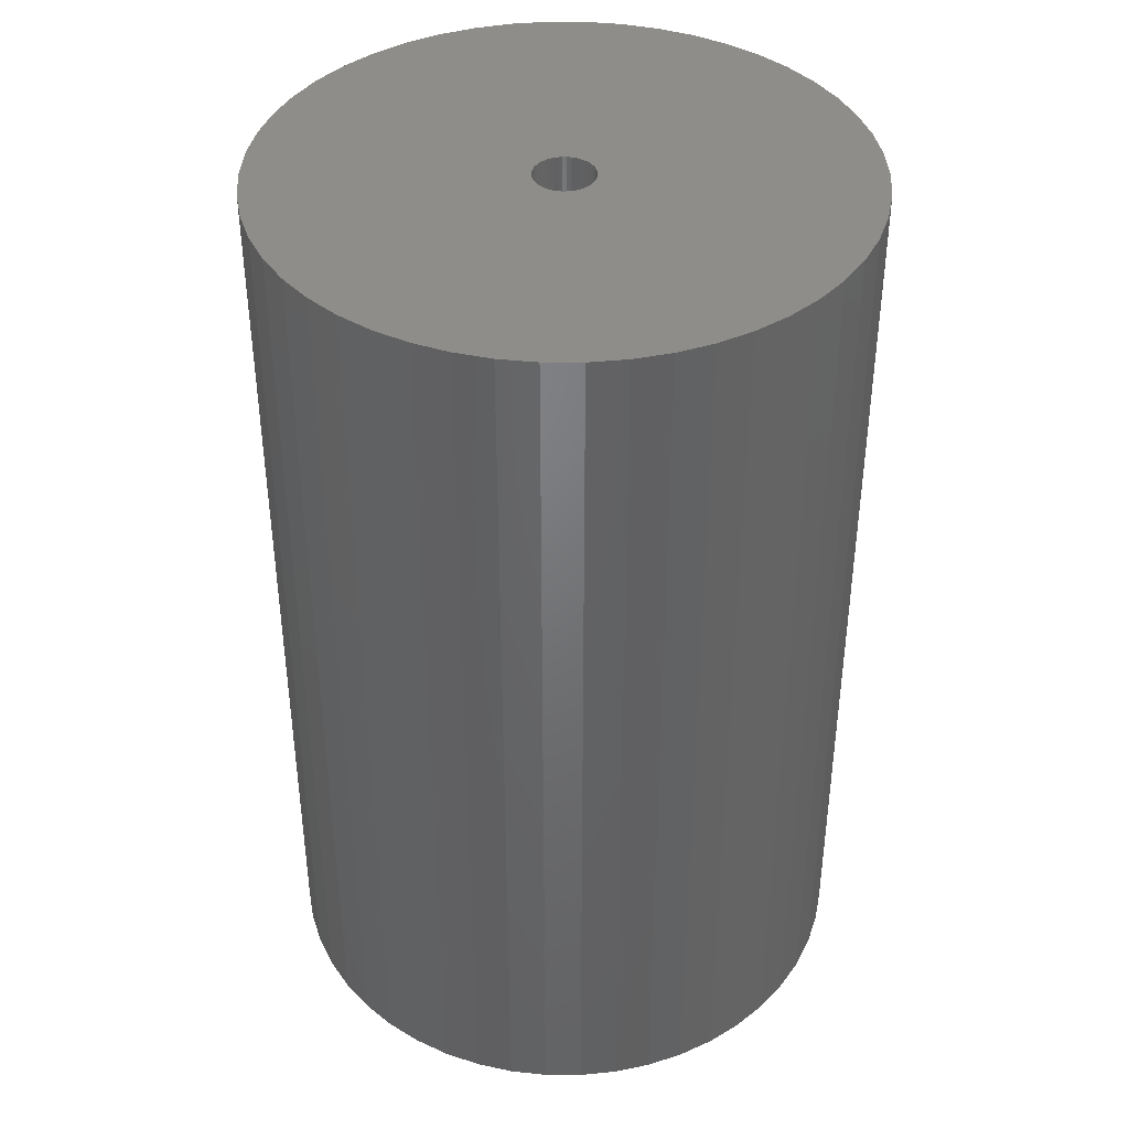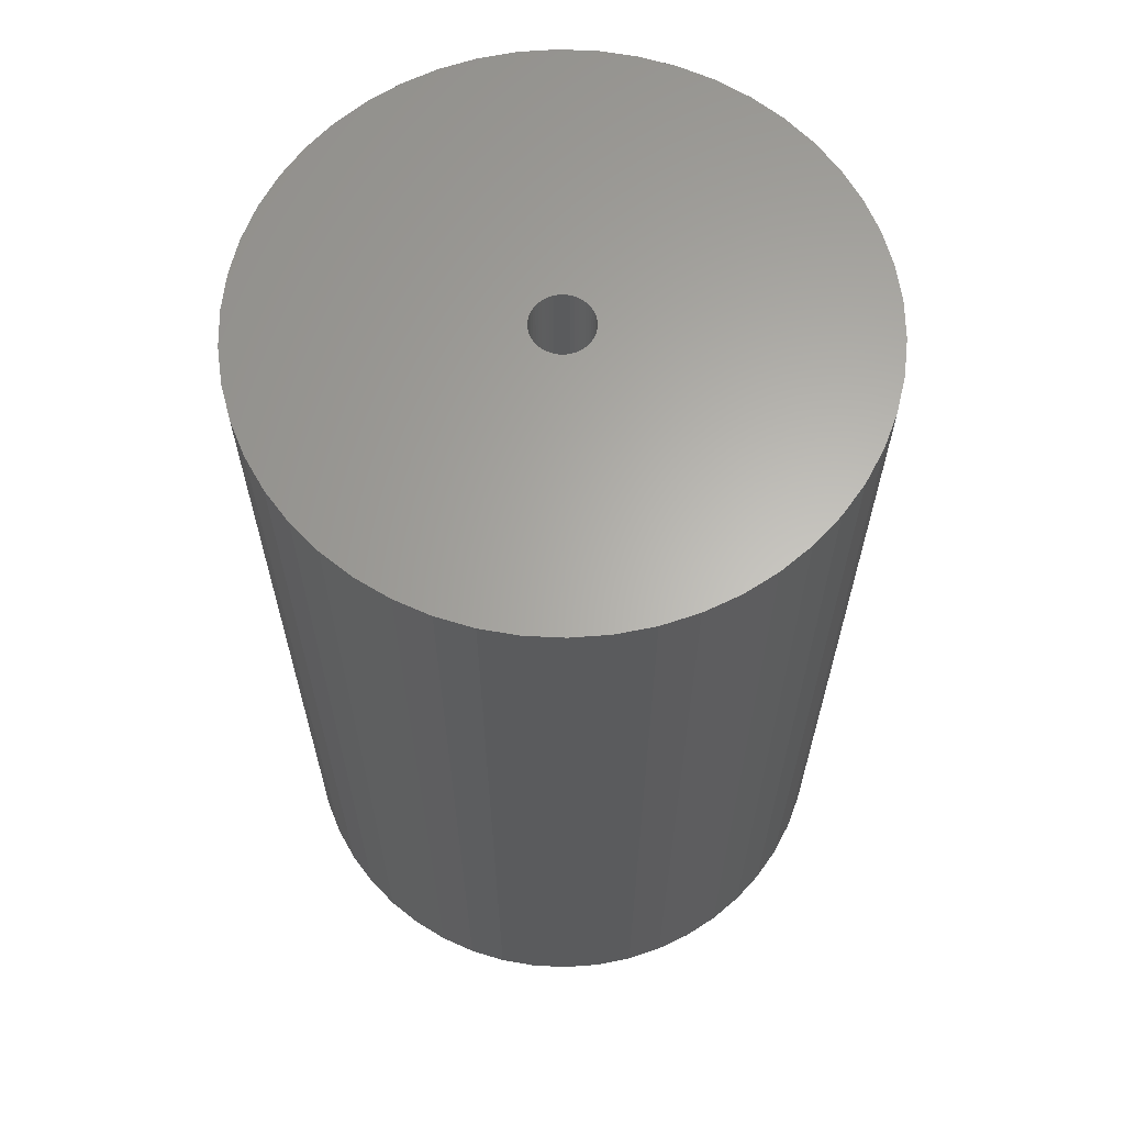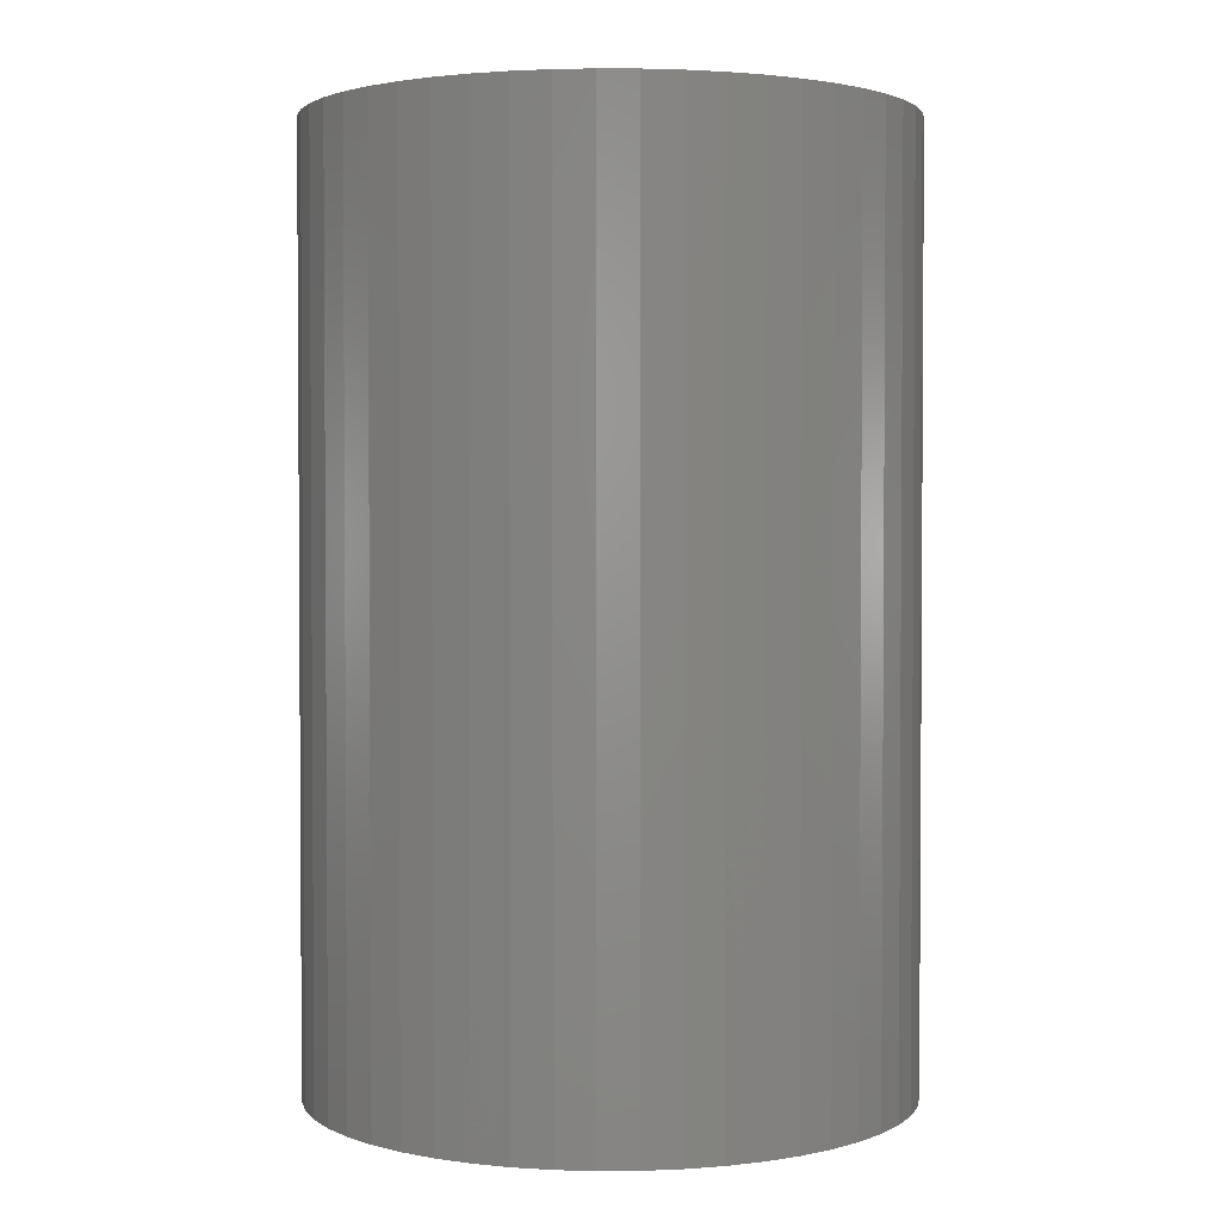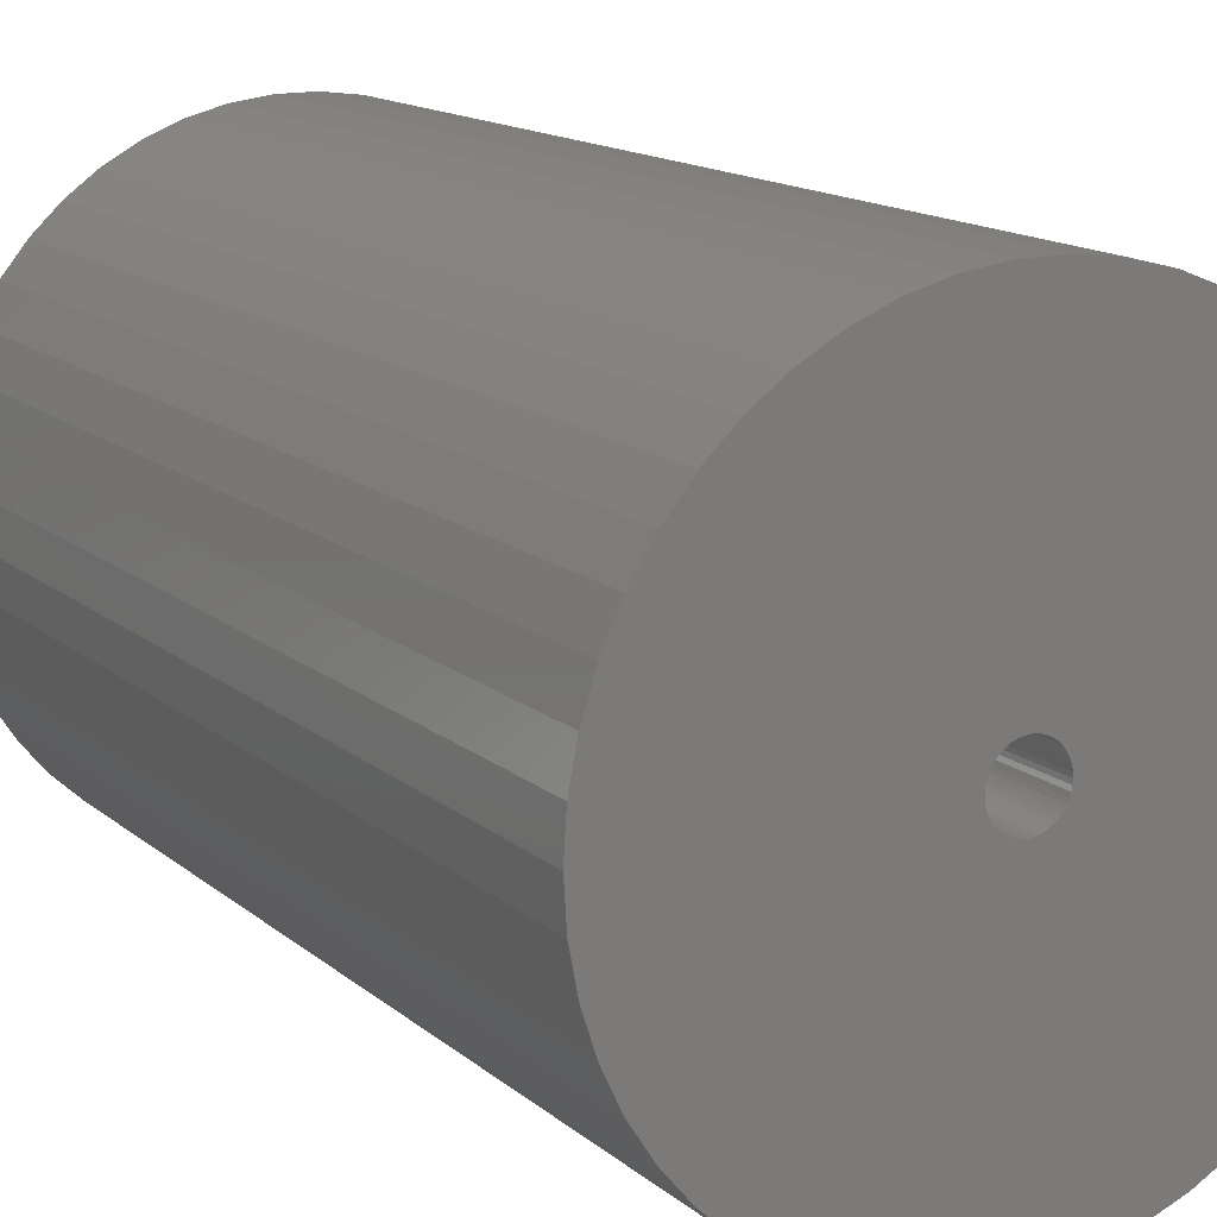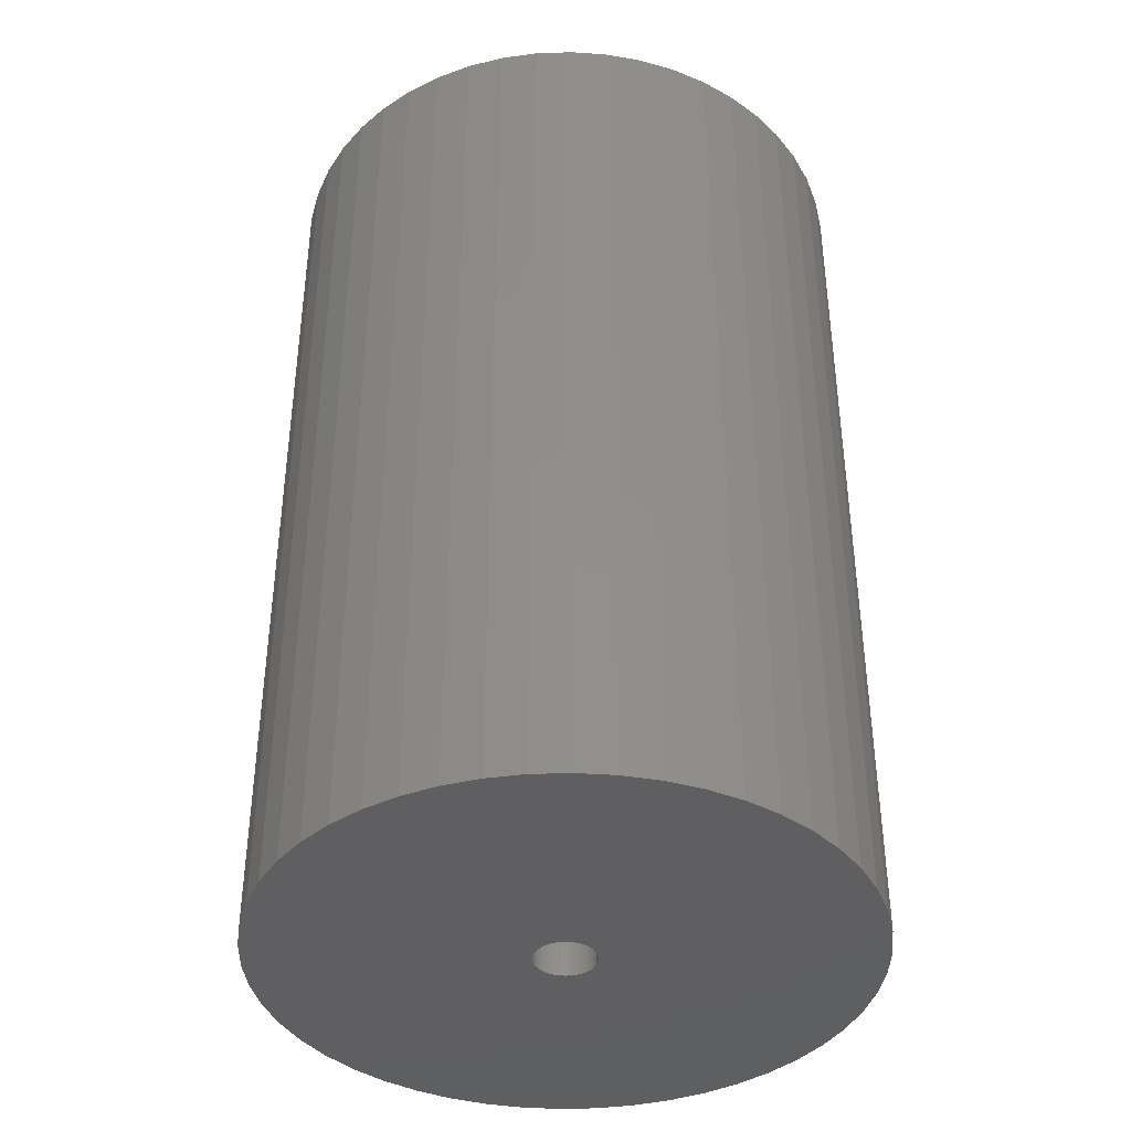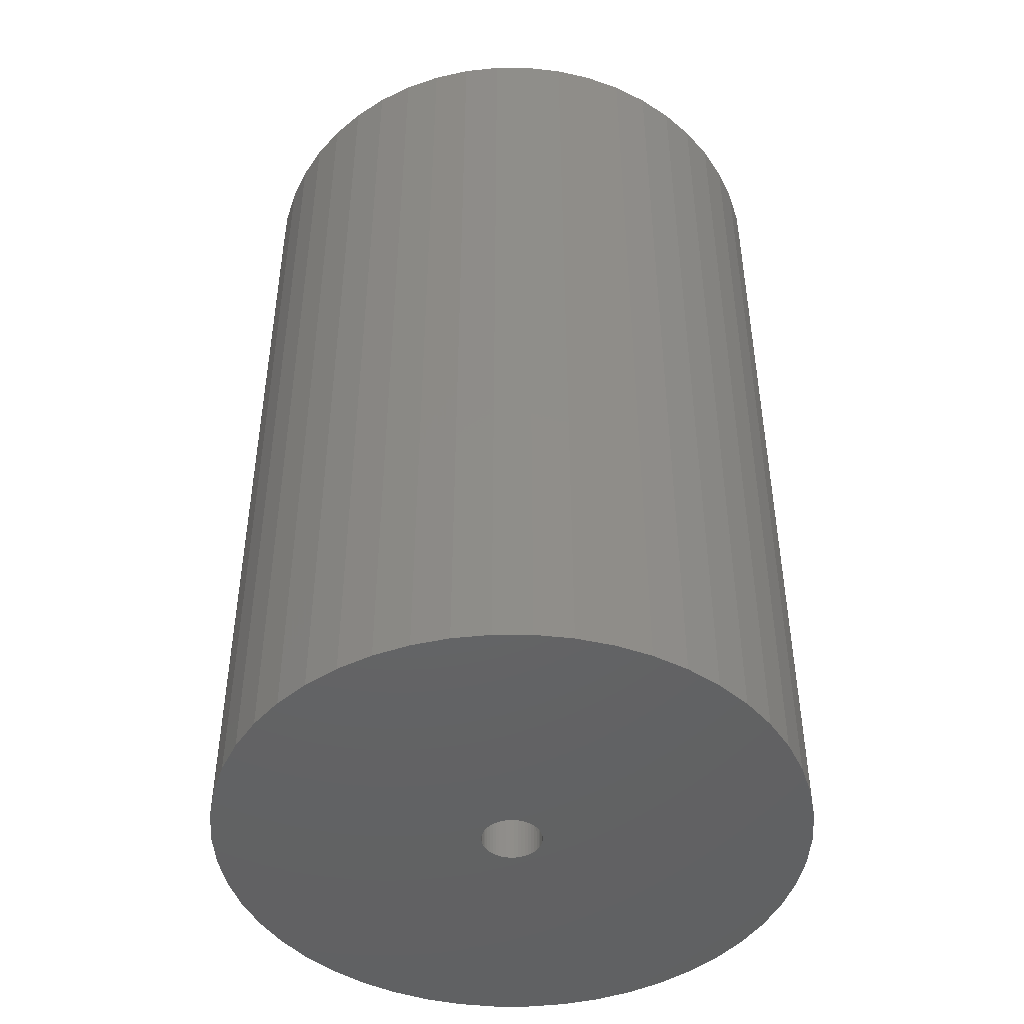
<metadata>
{"format":"stl","ext":"stl","renderer":"f3d","projection":"perspective","resolution":1024,"background":"white","views":[{"elev":40.2,"azim":115.5,"up":"+Z"},{"elev":63.8,"azim":-162.8,"up":"+Z"},{"elev":2.3,"azim":56.3,"up":"+Z"},{"elev":14.2,"azim":-30.1,"up":"+Y"},{"elev":-39.7,"azim":-141.6,"up":"+Z"},{"elev":-46.1,"azim":28.7,"up":"+Z"}]}
</metadata>
<code>
# stl→obj: 200 verts, 400 faces
v 22 0 34.5
v 21.83 2.757 -34.5
v 21.83 2.757 34.5
v 22 0 -34.5
v -22 0 -34.5
v -21.83 2.757 34.5
v -21.83 2.757 -34.5
v -22 0 34.5
v 1.381 21.96 -34.5
v -1.381 21.96 34.5
v 1.381 21.96 34.5
v -1.381 21.96 -34.5
v -1.381 -21.96 -34.5
v 1.381 -21.96 34.5
v -1.381 -21.96 34.5
v 1.381 -21.96 -34.5
v 16.04 15.06 -34.5
v 14.02 16.95 34.5
v 16.04 15.06 34.5
v 14.02 16.95 -34.5
v -14.02 16.95 -34.5
v -16.04 15.06 34.5
v -14.02 16.95 34.5
v -16.04 15.06 -34.5
v -6.798 20.92 -34.5
v -9.367 19.91 34.5
v -6.798 20.92 34.5
v -9.367 19.91 -34.5
v 20.46 8.099 34.5
v 19.28 10.6 -34.5
v 19.28 10.6 34.5
v 20.46 8.099 -34.5
v 21.31 5.471 -34.5
v 21.31 5.471 34.5
v 9.367 19.91 -34.5
v 6.798 20.92 34.5
v 9.367 19.91 34.5
v 6.798 20.92 -34.5
v 4.122 21.61 34.5
v 4.122 21.61 -34.5
v 11.79 18.58 -34.5
v 11.79 18.58 34.5
v -20.46 8.099 -34.5
v -19.28 10.6 34.5
v -19.28 10.6 -34.5
v -20.46 8.099 34.5
v -21.31 5.471 -34.5
v -21.31 5.471 34.5
v -4.122 21.61 34.5
v -4.122 21.61 -34.5
v 4.122 -21.61 34.5
v 4.122 -21.61 -34.5
v 17.8 12.93 34.5
v 17.8 12.93 -34.5
v -17.8 12.93 34.5
v -17.8 12.93 -34.5
v 2.25 0 34.5
v 2.232 0.282 34.5
v 21.83 -2.757 34.5
v 2.179 0.5596 34.5
v 2.232 -0.282 34.5
v 2.092 0.8283 34.5
v 21.31 -5.471 34.5
v 1.972 1.084 34.5
v 2.179 -0.5596 34.5
v 1.82 1.323 34.5
v 20.46 -8.099 34.5
v 1.64 1.54 34.5
v 2.092 -0.8283 34.5
v 1.434 1.734 34.5
v 19.28 -10.6 34.5
v 1.206 1.9 34.5
v 1.972 -1.084 34.5
v 0.958 2.036 34.5
v 17.8 -12.93 34.5
v 0.6953 2.14 34.5
v 1.82 -1.323 34.5
v 16.04 -15.06 34.5
v 0.4216 2.21 34.5
v 0.1413 2.246 34.5
v -0.1413 2.246 34.5
v -0.4216 2.21 34.5
v -0.6953 2.14 34.5
v -0.958 2.036 34.5
v -1.206 1.9 34.5
v -11.79 18.58 34.5
v -1.434 1.734 34.5
v -1.64 1.54 34.5
v -1.82 1.323 34.5
v 1.64 -1.54 34.5
v 14.02 -16.95 34.5
v 1.434 -1.734 34.5
v 11.79 -18.58 34.5
v 1.206 -1.9 34.5
v 9.367 -19.91 34.5
v 0.958 -2.036 34.5
v 6.798 -20.92 34.5
v 0.6953 -2.14 34.5
v 0.4216 -2.21 34.5
v 0.1413 -2.246 34.5
v -0.1413 -2.246 34.5
v -0.4216 -2.21 34.5
v -4.122 -21.61 34.5
v -0.6953 -2.14 34.5
v -6.798 -20.92 34.5
v -0.958 -2.036 34.5
v -9.367 -19.91 34.5
v -1.206 -1.9 34.5
v -11.79 -18.58 34.5
v -1.434 -1.734 34.5
v -14.02 -16.95 34.5
v -1.64 -1.54 34.5
v -16.04 -15.06 34.5
v -1.82 -1.323 34.5
v -17.8 -12.93 34.5
v -1.972 -1.084 34.5
v -19.28 -10.6 34.5
v -2.092 -0.8283 34.5
v -20.46 -8.099 34.5
v -2.179 -0.5596 34.5
v -21.31 -5.471 34.5
v -2.232 -0.282 34.5
v -21.83 -2.757 34.5
v -2.25 0 34.5
v -1.972 1.084 34.5
v -2.092 0.8283 34.5
v -2.179 0.5596 34.5
v -2.232 0.282 34.5
v -11.79 18.58 -34.5
v 21.83 -2.757 -34.5
v 21.31 -5.471 -34.5
v -16.04 -15.06 -34.5
v -14.02 -16.95 -34.5
v -19.28 -10.6 -34.5
v -20.46 -8.099 -34.5
v -17.8 -12.93 -34.5
v 2.25 0 -34.5
v 2.232 -0.282 -34.5
v 2.179 -0.5596 -34.5
v 20.46 -8.099 -34.5
v 2.232 0.282 -34.5
v 2.092 -0.8283 -34.5
v 19.28 -10.6 -34.5
v 1.972 -1.084 -34.5
v 17.8 -12.93 -34.5
v 2.179 0.5596 -34.5
v 1.82 -1.323 -34.5
v 16.04 -15.06 -34.5
v 1.64 -1.54 -34.5
v 14.02 -16.95 -34.5
v 2.092 0.8283 -34.5
v 1.434 -1.734 -34.5
v 11.79 -18.58 -34.5
v 1.206 -1.9 -34.5
v 9.367 -19.91 -34.5
v 1.972 1.084 -34.5
v 0.958 -2.036 -34.5
v 6.798 -20.92 -34.5
v 0.6953 -2.14 -34.5
v 1.82 1.323 -34.5
v 0.4216 -2.21 -34.5
v 0.1413 -2.246 -34.5
v -0.1413 -2.246 -34.5
v -0.4216 -2.21 -34.5
v -4.122 -21.61 -34.5
v -0.6953 -2.14 -34.5
v -6.798 -20.92 -34.5
v -0.958 -2.036 -34.5
v -9.367 -19.91 -34.5
v -1.206 -1.9 -34.5
v -11.79 -18.58 -34.5
v -1.434 -1.734 -34.5
v -1.64 -1.54 -34.5
v -1.82 -1.323 -34.5
v 1.64 1.54 -34.5
v 1.434 1.734 -34.5
v 1.206 1.9 -34.5
v 0.958 2.036 -34.5
v 0.6953 2.14 -34.5
v 0.4216 2.21 -34.5
v 0.1413 2.246 -34.5
v -0.1413 2.246 -34.5
v -0.4216 2.21 -34.5
v -0.6953 2.14 -34.5
v -0.958 2.036 -34.5
v -1.206 1.9 -34.5
v -1.434 1.734 -34.5
v -1.64 1.54 -34.5
v -1.82 1.323 -34.5
v -1.972 1.084 -34.5
v -2.092 0.8283 -34.5
v -2.179 0.5596 -34.5
v -2.232 0.282 -34.5
v -2.25 0 -34.5
v -1.972 -1.084 -34.5
v -2.092 -0.8283 -34.5
v -2.179 -0.5596 -34.5
v -21.31 -5.471 -34.5
v -2.232 -0.282 -34.5
v -21.83 -2.757 -34.5
f 1 2 3
f 2 1 4
f 5 6 7
f 6 5 8
f 9 10 11
f 10 9 12
f 13 14 15
f 14 13 16
f 17 18 19
f 18 17 20
f 21 22 23
f 22 21 24
f 25 26 27
f 26 25 28
f 29 30 31
f 30 29 32
f 3 33 34
f 33 3 2
f 35 36 37
f 36 35 38
f 38 39 36
f 39 38 40
f 41 37 42
f 37 41 35
f 43 44 45
f 44 43 46
f 47 46 43
f 46 47 48
f 12 49 10
f 49 12 50
f 16 51 14
f 51 16 52
f 34 32 29
f 32 34 33
f 53 17 19
f 17 53 54
f 31 54 53
f 54 31 30
f 40 11 39
f 11 40 9
f 20 42 18
f 42 20 41
f 45 55 56
f 55 45 44
f 56 22 24
f 22 56 55
f 7 48 47
f 48 7 6
f 57 1 3
f 58 3 34
f 1 57 59
f 60 34 29
f 61 59 57
f 62 29 31
f 59 61 63
f 64 31 53
f 65 63 61
f 66 53 19
f 63 65 67
f 68 19 18
f 69 67 65
f 70 18 42
f 67 69 71
f 72 42 37
f 73 71 69
f 74 37 36
f 71 73 75
f 76 36 39
f 77 75 73
f 75 77 78
f 3 58 57
f 34 60 58
f 29 62 60
f 31 64 62
f 53 66 64
f 19 68 66
f 18 70 68
f 79 39 11
f 42 72 70
f 37 74 72
f 36 76 74
f 39 79 76
f 11 80 79
f 11 81 80
f 10 81 11
f 81 10 82
f 49 82 10
f 82 49 83
f 27 83 49
f 83 27 84
f 26 84 27
f 84 26 85
f 86 85 26
f 85 86 87
f 23 87 86
f 87 23 88
f 22 88 23
f 88 22 89
f 90 78 77
f 78 90 91
f 92 91 90
f 91 92 93
f 94 93 92
f 93 94 95
f 96 95 94
f 95 96 97
f 98 97 96
f 97 98 51
f 99 51 98
f 51 99 14
f 100 14 99
f 101 14 100
f 15 101 102
f 103 102 104
f 105 104 106
f 107 106 108
f 101 15 14
f 109 108 110
f 111 110 112
f 113 112 114
f 115 114 116
f 117 116 118
f 119 118 120
f 121 120 122
f 123 122 124
f 55 89 22
f 102 103 15
f 89 55 125
f 104 105 103
f 44 125 55
f 106 107 105
f 125 44 126
f 108 109 107
f 46 126 44
f 110 111 109
f 126 46 127
f 112 113 111
f 48 127 46
f 114 115 113
f 127 48 128
f 116 117 115
f 6 128 48
f 118 119 117
f 128 6 124
f 120 121 119
f 8 124 6
f 122 123 121
f 124 8 123
f 28 86 26
f 86 28 129
f 129 23 86
f 23 129 21
f 50 27 49
f 27 50 25
f 59 4 1
f 4 59 130
f 63 130 59
f 130 63 131
f 132 111 113
f 111 132 133
f 134 119 135
f 119 134 117
f 136 117 134
f 117 136 115
f 137 4 130
f 138 130 131
f 4 137 2
f 139 131 140
f 141 2 137
f 142 140 143
f 2 141 33
f 144 143 145
f 146 33 141
f 147 145 148
f 33 146 32
f 149 148 150
f 151 32 146
f 152 150 153
f 32 151 30
f 154 153 155
f 156 30 151
f 157 155 158
f 30 156 54
f 159 158 52
f 160 54 156
f 54 160 17
f 130 138 137
f 131 139 138
f 140 142 139
f 143 144 142
f 145 147 144
f 148 149 147
f 150 152 149
f 161 52 16
f 153 154 152
f 155 157 154
f 158 159 157
f 52 161 159
f 16 162 161
f 16 163 162
f 13 163 16
f 163 13 164
f 165 164 13
f 164 165 166
f 167 166 165
f 166 167 168
f 169 168 167
f 168 169 170
f 171 170 169
f 170 171 172
f 133 172 171
f 172 133 173
f 132 173 133
f 173 132 174
f 175 17 160
f 17 175 20
f 176 20 175
f 20 176 41
f 177 41 176
f 41 177 35
f 178 35 177
f 35 178 38
f 179 38 178
f 38 179 40
f 180 40 179
f 40 180 9
f 181 9 180
f 182 9 181
f 12 182 183
f 50 183 184
f 25 184 185
f 28 185 186
f 182 12 9
f 129 186 187
f 21 187 188
f 24 188 189
f 56 189 190
f 45 190 191
f 43 191 192
f 47 192 193
f 7 193 194
f 136 174 132
f 183 50 12
f 174 136 195
f 184 25 50
f 134 195 136
f 185 28 25
f 195 134 196
f 186 129 28
f 135 196 134
f 187 21 129
f 196 135 197
f 188 24 21
f 198 197 135
f 189 56 24
f 197 198 199
f 190 45 56
f 200 199 198
f 191 43 45
f 199 200 194
f 192 47 43
f 5 194 200
f 193 7 47
f 194 5 7
f 155 93 95
f 93 155 153
f 71 140 67
f 140 71 143
f 132 115 136
f 115 132 113
f 135 121 198
f 121 135 119
f 150 78 91
f 78 150 148
f 158 95 97
f 95 158 155
f 52 97 51
f 97 52 158
f 75 143 71
f 143 75 145
f 78 145 75
f 145 78 148
f 67 131 63
f 131 67 140
f 165 15 103
f 15 165 13
f 133 109 111
f 109 133 171
f 198 123 200
f 123 198 121
f 200 8 5
f 8 200 123
f 153 91 93
f 91 153 150
f 167 103 105
f 103 167 165
f 169 105 107
f 105 169 167
f 171 107 109
f 107 171 169
f 137 58 141
f 58 137 57
f 124 193 128
f 193 124 194
f 182 80 81
f 80 182 181
f 176 68 70
f 68 176 175
f 188 87 88
f 87 188 187
f 185 83 84
f 83 185 184
f 151 64 156
f 64 151 62
f 141 60 146
f 60 141 58
f 179 74 76
f 74 179 178
f 180 76 79
f 76 180 179
f 177 70 72
f 70 177 176
f 125 189 89
f 189 125 190
f 89 188 88
f 188 89 189
f 127 191 126
f 191 127 192
f 186 84 85
f 84 186 185
f 183 81 82
f 81 183 182
f 147 73 144
f 73 147 77
f 138 57 137
f 57 138 61
f 161 100 99
f 100 161 162
f 146 62 151
f 62 146 60
f 160 68 175
f 68 160 66
f 156 66 160
f 66 156 64
f 181 79 80
f 79 181 180
f 178 72 74
f 72 178 177
f 126 190 125
f 190 126 191
f 128 192 127
f 192 128 193
f 187 85 87
f 85 187 186
f 184 82 83
f 82 184 183
f 149 92 90
f 92 149 152
f 139 61 138
f 61 139 65
f 168 108 106
f 108 168 170
f 118 197 120
f 197 118 196
f 157 98 96
f 98 157 159
f 159 99 98
f 99 159 161
f 142 65 139
f 65 142 69
f 144 69 142
f 69 144 73
f 163 102 101
f 102 163 164
f 112 174 114
f 174 112 173
f 116 196 118
f 196 116 195
f 122 194 124
f 194 122 199
f 149 77 147
f 77 149 90
f 152 94 92
f 94 152 154
f 154 96 94
f 96 154 157
f 162 101 100
f 101 162 163
f 166 106 104
f 106 166 168
f 172 112 110
f 112 172 173
f 114 195 116
f 195 114 174
f 120 199 122
f 199 120 197
f 164 104 102
f 104 164 166
f 170 110 108
f 110 170 172

</code>
